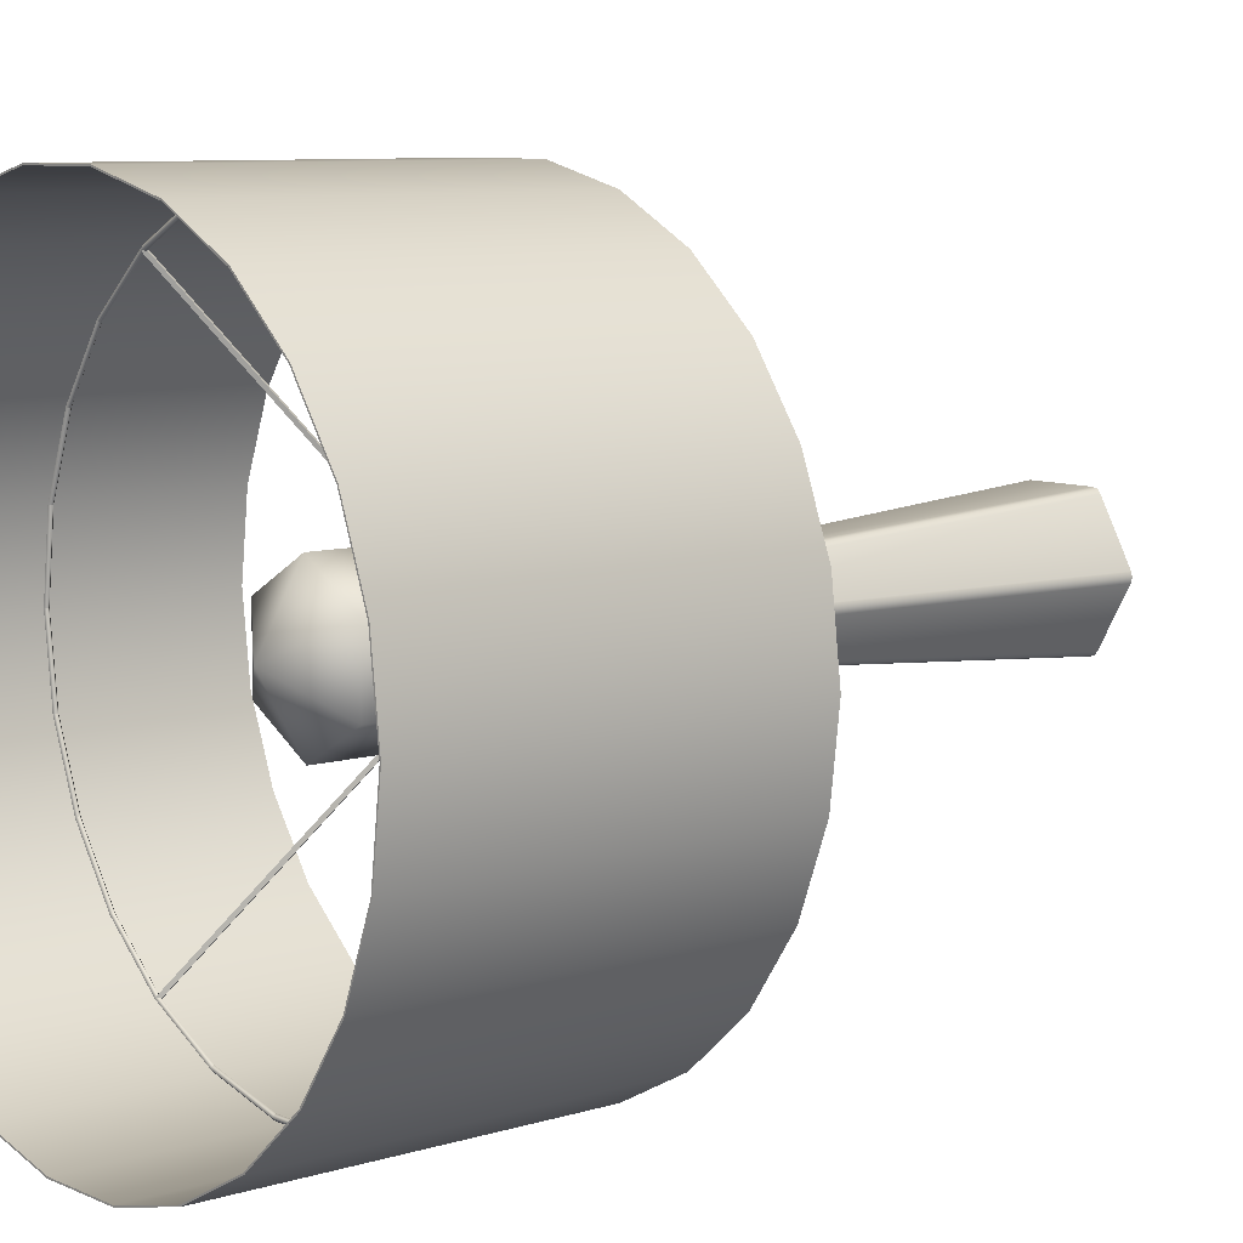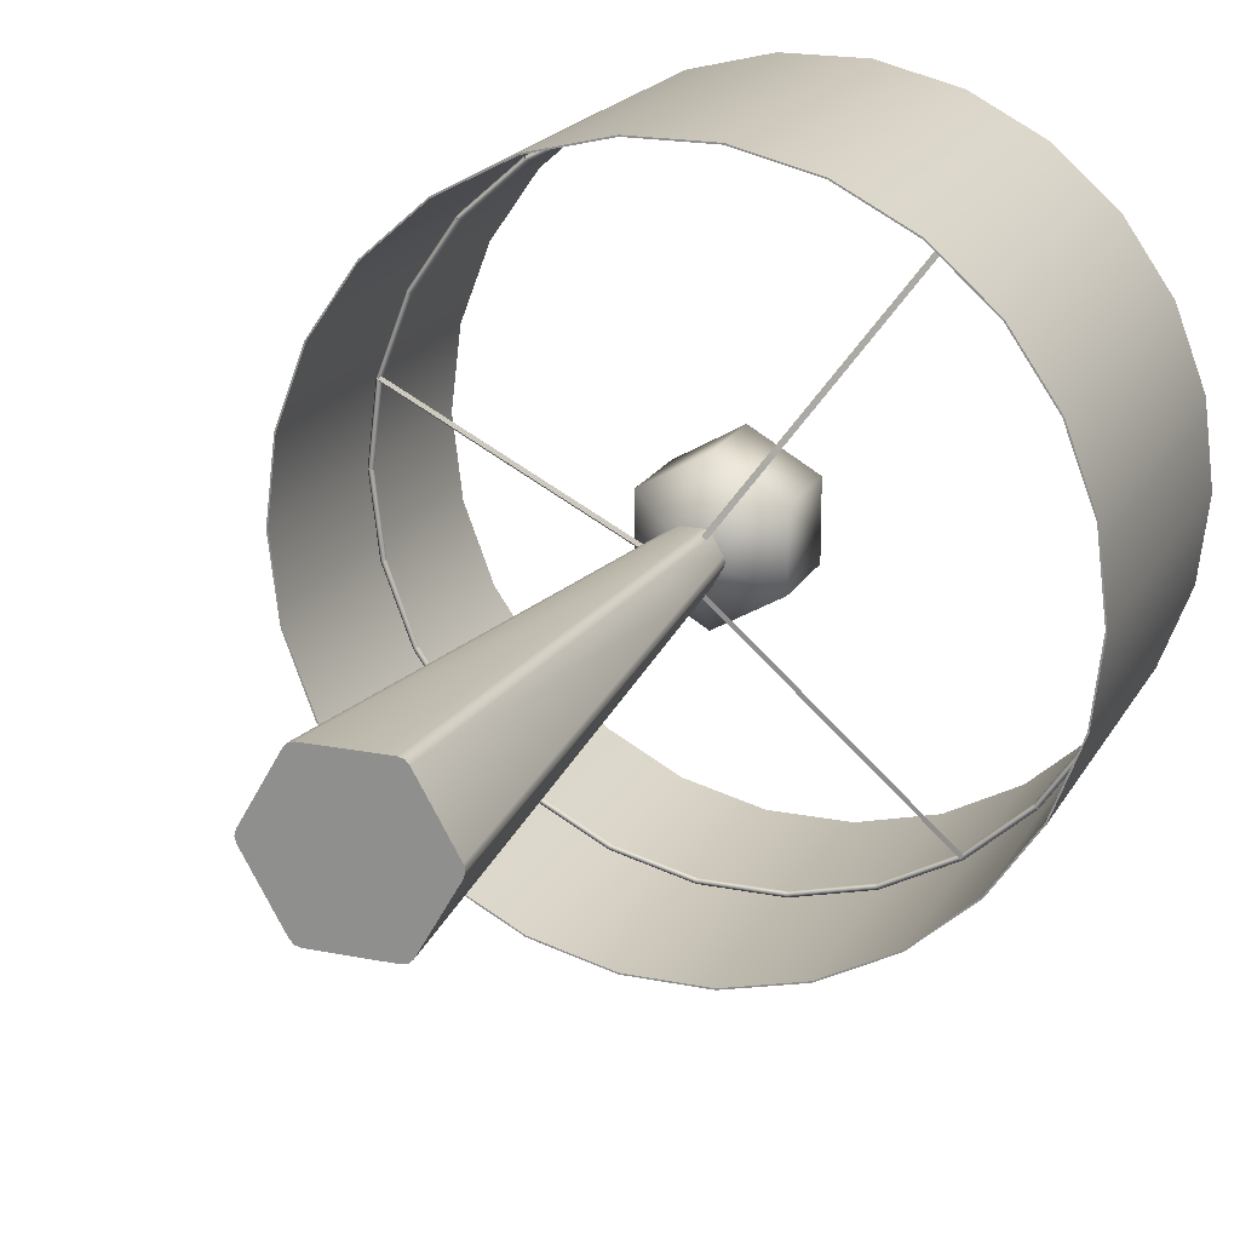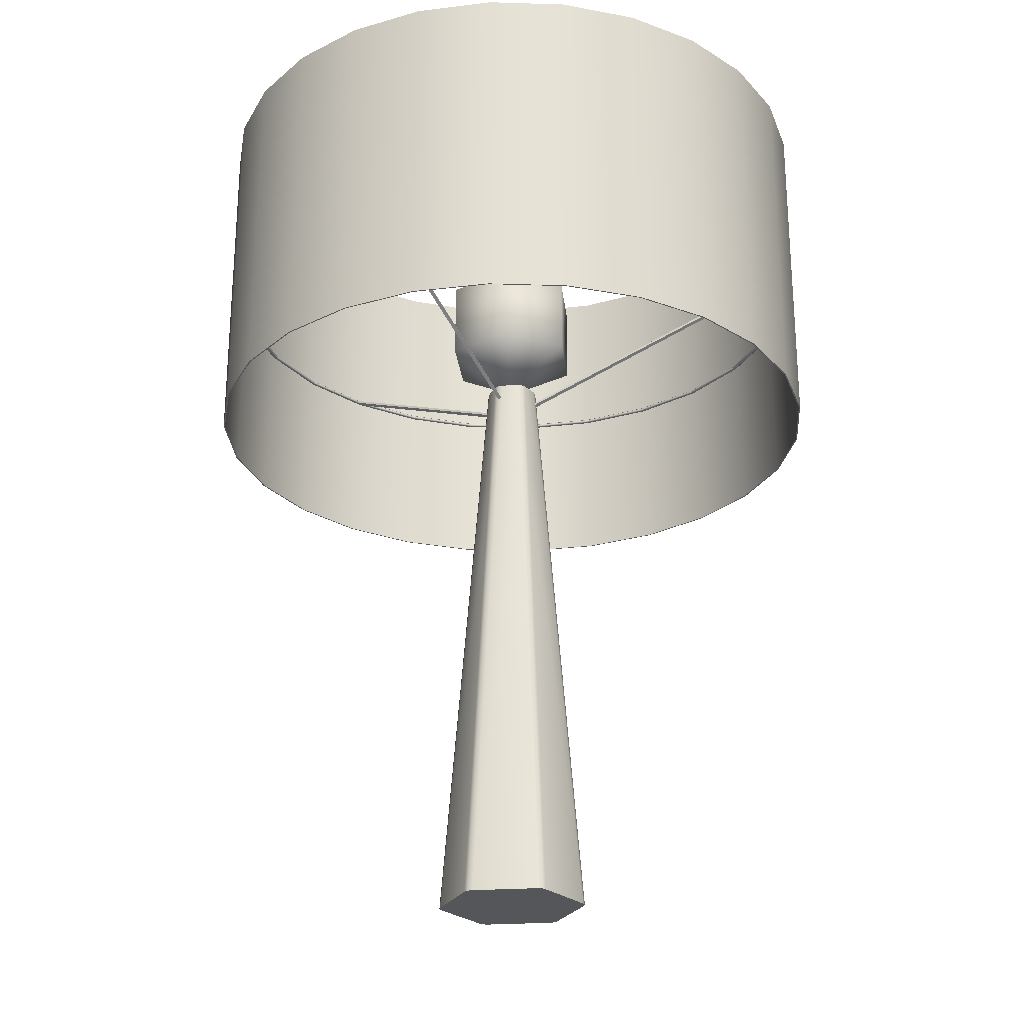
<metadata>
{"format":"obj","ext":"obj","renderer":"f3d","projection":"perspective","resolution":1024,"background":"white","views":[{"elev":8.3,"azim":-130.3,"up":"+Z"},{"elev":19.2,"azim":20.9,"up":"+Z"},{"elev":-25.4,"azim":66.4,"up":"+Y"}]}
</metadata>
<code>
o Table_Lamp
v 2.041 -0 0.1303
v 0.9549 13.35 0.1303
v 0.5902 13.35 0.7618
v 1.133 -0 1.702
v 2.078 0 0
v 0.9925 13.35 2e-06
v 0.3689 16.49 0.639
v 0.4962 13.35 0.8595
v 0.4629 16.49 0.5413
v 0.7002 16.49 0.1303
v 0.7378 16.49 3e-06
v 1.039 -0 1.8
v -0.9075 0 -1.832
v -0.3646 13.35 -0.8921
v 0.3646 13.35 -0.8921
v 0.9075 0 -1.832
v -1.039 0 -1.8
v -0.4962 13.35 -0.8595
v 0.3689 16.49 -0.639
v 0.4962 13.35 -0.8595
v 0.2373 16.49 -0.6715
v -0.2373 16.49 -0.6715
v -0.3689 16.49 -0.639
v 1.039 0 -1.8
v 1.133 0 -1.702
v 0.5902 13.35 -0.7618
v 0.9549 13.35 -0.1303
v 2.041 0 -0.1303
v 0.7002 16.49 -0.1303
v 0.4629 16.49 -0.5413
v -1.133 -0 1.702
v -0.5902 13.35 0.7618
v -0.9549 13.35 0.1303
v -2.041 -0 0.1303
v -1.039 -0 1.8
v -0.4962 13.35 0.8595
v -0.7378 16.49 3e-06
v -0.9925 13.35 2e-06
v -0.7002 16.49 0.1303
v -0.4629 16.49 0.5413
v -0.3689 16.49 0.639
v -2.078 0 0
v 0.9075 -0 1.832
v 0.3646 13.35 0.8921
v -0.3646 13.35 0.8921
v -0.9075 -0 1.832
v -0.2373 16.49 0.6715
v 0.2373 16.49 0.6715
v -2.041 0 -0.1303
v -0.9549 13.35 -0.1303
v -0.5902 13.35 -0.7618
v -1.133 0 -1.702
v -0.4629 16.49 -0.5413
v -0.7002 16.49 -0.1303
v 0 0 0
v 0.0109 21 0.007803
v 0.0109 19.87 -1.937
v -1.673 19.87 -0.9646
v -1.673 19.87 0.9803
v 0.0109 19.87 1.953
v 1.695 19.87 0.9803
v 1.695 19.87 -0.9646
v -1.673 17.63 -0.9646
v 0.0109 17.63 -1.937
v -1.673 17.63 0.9803
v 0.0109 17.63 1.953
v 1.695 17.63 0.9803
v 1.695 17.63 -0.9646
v 0.0109 16.51 0.007803
v 0.4367 16 0.5019
v 5.052 19.93 7.189
v 4.986 19.89 7.262
v 0.3706 15.96 0.5758
v 0.3706 16.07 0.4911
v 4.986 20 7.178
v 0.3046 16.03 0.565
v 4.92 19.97 7.252
v 5.052 19.93 -7.198
v 0.4367 16 -0.511
v 0.3706 15.96 -0.5849
v 4.986 19.89 -7.271
v 4.986 20 -7.187
v 0.3706 16.07 -0.5002
v 4.92 19.97 -7.261
v 0.3046 16.03 -0.5741
v -8.538 19.96 2.022
v -0.6493 16.02 0.0774
v -0.673 15.96 0.1519
v -8.562 19.89 2.096
v -8.486 20.01 2.096
v -0.5978 16.07 0.1519
v -8.51 19.94 2.171
v -0.6215 16.01 0.2264
v 8.598 19.95 -2.115
v 8.853 19.95 -0.0137
v 8.778 19.88 -0.004497
v 8.523 19.88 -2.105
v 8.523 20.02 -2.105
v 8.778 20.02 -0.004497
v 8.447 19.95 -2.096
v 8.702 19.95 0.004603
v 7.843 19.95 -4.111
v 8.594 19.95 -2.132
v 7.772 19.88 -4.084
v 7.772 20.02 -4.084
v 7.701 19.95 -4.057
v 8.451 19.95 -2.078
v 6.633 19.95 -5.869
v 7.835 19.95 -4.127
v 6.57 19.88 -5.826
v 6.57 20.02 -5.826
v 6.507 19.95 -5.782
v 7.71 19.95 -4.041
v 5.037 19.95 -7.286
v 6.621 19.95 -5.883
v 4.986 19.88 -7.229
v 4.986 20.02 -7.229
v 4.936 19.95 -7.172
v 6.52 19.95 -5.769
v 3.148 19.95 -8.28
v 5.021 19.95 -7.296
v 3.112 19.88 -8.213
v 3.112 20.02 -8.213
v 3.077 19.95 -8.145
v 4.951 19.95 -7.162
v 1.076 19.95 -8.793
v 3.13 19.95 -8.286
v 1.057 19.88 -8.719
v 1.057 20.02 -8.719
v 1.039 19.95 -8.645
v 3.094 19.95 -8.139
v -1.059 19.95 -8.795
v 1.057 19.95 -8.795
v -1.059 19.88 -8.719
v -1.059 20.02 -8.719
v -1.059 19.95 -8.643
v 1.057 19.95 -8.643
v -3.132 19.95 -8.286
v -1.077 19.95 -8.793
v -3.114 19.88 -8.213
v -3.114 20.02 -8.213
v -3.095 19.95 -8.139
v -1.041 19.95 -8.645
v -5.023 19.95 -7.296
v -3.149 19.95 -8.28
v -4.987 19.88 -7.229
v -4.987 20.02 -7.229
v -4.952 19.95 -7.162
v -3.078 19.95 -8.145
v -6.521 19.95 -5.769
v -4.937 19.95 -7.172
v -6.572 20.02 -5.826
v -6.572 19.88 -5.826
v -6.622 19.95 -5.883
v -5.038 19.95 -7.286
v -7.711 19.95 -4.041
v -6.509 19.95 -5.782
v -7.774 20.02 -4.084
v -7.774 19.88 -4.084
v -7.836 19.95 -4.127
v -6.634 19.95 -5.869
v -8.453 19.95 -2.078
v -7.702 19.95 -4.057
v -8.524 20.02 -2.105
v -8.524 19.88 -2.105
v -7.774 19.88 -4.084
v -8.595 19.95 -2.132
v -7.845 19.95 -4.111
v -8.704 19.95 0.004603
v -8.448 19.95 -2.096
v -8.779 20.02 -0.004497
v -8.779 19.88 -0.004497
v -8.855 19.95 -0.0137
v -8.6 19.95 -2.115
v -8.448 19.95 2.087
v -8.704 19.95 -0.0137
v -8.524 20.02 2.096
v -8.524 19.88 2.096
v -8.6 19.95 2.106
v -8.855 19.95 0.004603
v -7.702 19.95 4.048
v -8.453 19.95 2.069
v -7.774 20.02 4.075
v -7.774 19.88 4.075
v -7.845 19.95 4.102
v -8.595 19.95 2.123
v -6.509 19.95 5.773
v -7.711 19.95 4.032
v -6.572 20.02 5.817
v -6.572 19.88 5.817
v -6.634 19.95 5.86
v -7.836 19.95 4.118
v -4.937 19.95 7.163
v -6.521 19.95 5.76
v -4.987 20.02 7.22
v -4.987 19.88 7.22
v -5.038 19.95 7.277
v -6.622 19.95 5.874
v -3.078 19.95 8.136
v -4.952 19.95 7.153
v -3.114 20.02 8.204
v -3.114 19.88 8.204
v -3.149 19.95 8.271
v -5.023 19.95 7.288
v -1.041 19.95 8.636
v -3.095 19.95 8.13
v -1.059 20.02 8.71
v -1.059 19.88 8.71
v -1.077 19.95 8.784
v -3.132 19.95 8.277
v 1.057 19.95 8.634
v -1.059 19.95 8.634
v 1.057 20.02 8.71
v 1.057 19.88 8.71
v 1.057 19.95 8.786
v -1.059 19.95 8.786
v 3.094 19.95 8.13
v 1.039 19.95 8.636
v 3.112 20.02 8.204
v 3.112 19.88 8.204
v 3.13 19.95 8.277
v 1.076 19.95 8.784
v 4.951 19.95 7.153
v 3.077 19.95 8.136
v 4.986 20.02 7.22
v 4.986 19.88 7.22
v 5.021 19.95 7.288
v 3.148 19.95 8.271
v 6.621 19.95 5.874
v 5.037 19.95 7.277
v 6.57 19.88 5.817
v 6.57 20.02 5.817
v 6.52 19.95 5.76
v 4.936 19.95 7.163
v 7.835 19.95 4.118
v 6.633 19.95 5.86
v 7.772 19.88 4.075
v 7.772 20.02 4.075
v 6.57 20.02 5.817
v 7.71 19.95 4.032
v 6.507 19.95 5.773
v 8.594 19.95 2.123
v 7.843 19.95 4.102
v 8.523 19.88 2.096
v 8.523 20.02 2.096
v 8.451 19.95 2.069
v 7.701 19.95 4.048
v 8.853 19.95 0.004603
v 8.598 19.95 2.106
v 8.702 19.95 -0.0137
v 8.447 19.95 2.087
v 8.727 24.83 -2.156
v 8.988 24.83 -0.004496
v 8.988 15.16 -0.004498
v 8.727 15.16 -2.156
v 7.958 15.16 -4.182
v 7.958 24.83 -4.182
v 6.727 15.16 -5.965
v 6.727 24.83 -5.965
v 5.105 15.16 -7.402
v 5.105 24.83 -7.402
v 3.187 15.16 -8.409
v 3.187 24.83 -8.409
v 1.083 15.16 -8.927
v 1.083 24.83 -8.927
v -1.084 15.16 -8.927
v -1.084 24.83 -8.927
v -3.188 15.16 -8.409
v -3.188 24.83 -8.409
v -5.107 15.16 -7.402
v -5.107 24.83 -7.402
v -6.729 15.16 -5.965
v -6.729 24.83 -5.965
v -7.96 15.16 -4.182
v -7.96 24.83 -4.182
v -8.728 15.16 -2.156
v -8.728 24.83 -2.156
v -8.989 15.16 -0.004498
v -8.989 24.83 -0.004496
v -8.728 15.16 2.147
v -8.728 24.83 2.147
v -7.96 15.16 4.173
v -7.96 24.83 4.173
v -6.729 15.16 5.956
v -6.729 24.83 5.956
v -5.107 15.16 7.393
v -5.107 24.83 7.393
v -3.188 15.16 8.4
v -3.188 24.83 8.4
v -1.084 15.16 8.918
v -1.084 24.83 8.918
v 1.083 15.16 8.918
v 1.083 24.83 8.918
v 3.187 15.16 8.4
v 3.187 24.83 8.4
v 5.105 15.16 7.393
v 5.105 24.83 7.393
v 6.727 15.16 5.956
v 6.727 24.83 5.956
v 7.958 15.16 4.173
v 7.958 24.83 4.173
v 8.727 15.16 2.147
v 8.727 24.83 2.147
v 8.948 15.16 -0.004498
v 8.948 24.83 -0.004496
v 8.688 24.83 -2.146
v 8.688 15.16 -2.146
v 7.923 15.16 -4.163
v 7.923 24.83 -4.163
v 6.698 15.16 -5.939
v 6.698 24.83 -5.939
v 5.083 15.16 -7.37
v 5.083 24.83 -7.37
v 3.173 15.16 -8.372
v 3.173 24.83 -8.372
v 1.078 15.16 -8.888
v 1.078 24.83 -8.888
v -1.079 15.16 -8.888
v -1.079 24.83 -8.888
v -3.174 15.16 -8.372
v -3.174 24.83 -8.372
v -5.084 15.16 -7.37
v -5.084 24.83 -7.37
v -6.699 15.16 -5.939
v -6.699 24.83 -5.939
v -7.925 15.16 -4.163
v -7.925 24.83 -4.163
v -8.69 15.16 -2.146
v -8.69 24.83 -2.146
v -8.95 15.16 -0.004498
v -8.95 24.83 -0.004496
v -8.69 15.16 2.137
v -8.69 24.83 2.137
v -7.925 15.16 4.154
v -7.925 24.83 4.154
v -6.699 15.16 5.93
v -6.699 24.83 5.93
v -5.084 15.16 7.361
v -5.084 24.83 7.361
v -3.174 15.16 8.363
v -3.174 24.83 8.363
v -1.079 15.16 8.879
v -1.079 24.83 8.879
v 1.078 15.16 8.879
v 1.078 24.83 8.879
v 3.173 15.16 8.363
v 3.173 24.83 8.363
v 5.083 15.16 7.361
v 5.083 24.83 7.361
v 6.698 15.16 5.93
v 6.698 24.83 5.93
v 7.923 15.16 4.154
v 7.923 24.83 4.154
v 8.688 15.16 2.137
v 8.688 24.83 2.137
f 1 4 55
f 4 12 55
f 12 43 55
f 43 46 55
f 46 35 55
f 35 31 55
f 31 34 55
f 34 42 55
f 42 49 55
f 49 52 55
f 52 17 55
f 17 13 55
f 13 16 55
f 16 24 55
f 24 25 55
f 25 28 55
f 28 5 55
f 5 1 55
f 29 9 11
f 30 21 23
f 21 22 23
f 53 39 23
f 54 37 39
f 30 39 48
f 40 48 39
f 41 47 48
f 48 9 30
f 10 11 9
f 71 73 70
f 75 70 74
f 76 75 74
f 73 77 76
f 78 80 81
f 82 79 78
f 85 82 84
f 80 84 81
f 86 88 89
f 90 87 86
f 93 90 92
f 88 92 89
f 29 30 9
f 30 19 21
f 53 54 39
f 30 23 39
f 40 41 48
f 48 7 9
f 71 72 73
f 75 71 70
f 76 77 75
f 73 72 77
f 78 79 80
f 82 83 79
f 85 83 82
f 80 85 84
f 86 87 88
f 90 91 87
f 93 91 90
f 88 93 92
f 2 4 1
f 6 1 5
f 7 3 9
f 10 3 2
f 11 2 6
f 4 8 12
f 14 16 13
f 18 13 17
f 19 15 21
f 21 14 22
f 23 14 18
f 16 20 24
f 25 27 28
f 20 25 24
f 11 27 29
f 29 26 30
f 19 26 20
f 28 6 5
f 31 33 34
f 36 31 35
f 37 33 39
f 39 32 40
f 41 32 36
f 34 38 42
f 44 46 43
f 8 43 12
f 41 45 47
f 47 44 48
f 7 44 8
f 46 36 35
f 50 52 49
f 38 49 42
f 23 51 53
f 54 51 50
f 37 50 38
f 52 18 17
f 56 57 58
f 56 58 59
f 56 59 60
f 56 60 61
f 56 61 62
f 56 62 57
f 58 64 63
f 59 63 65
f 60 65 66
f 61 66 67
f 62 67 68
f 57 68 64
f 69 63 64
f 69 65 63
f 69 66 65
f 69 67 66
f 69 68 67
f 69 64 68
f 95 97 94
f 98 95 94
f 101 98 100
f 97 101 100
f 102 97 104
f 98 102 105
f 107 105 106
f 104 107 106
f 109 110 108
f 111 109 108
f 113 111 112
f 110 113 112
f 114 110 116
f 111 114 117
f 119 117 118
f 116 119 118
f 120 116 122
f 117 120 123
f 124 117 123
f 116 124 122
f 126 122 128
f 123 126 129
f 130 123 129
f 122 130 128
f 133 134 132
f 129 132 135
f 137 135 136
f 128 136 134
f 139 140 138
f 141 139 138
f 143 141 142
f 140 143 142
f 145 146 144
f 147 145 144
f 149 147 148
f 146 149 148
f 150 147 152
f 146 150 153
f 155 153 154
f 152 155 154
f 156 152 158
f 153 156 159
f 160 153 159
f 152 160 158
f 162 158 164
f 166 162 165
f 168 165 167
f 164 168 167
f 169 164 171
f 165 169 172
f 173 165 172
f 164 173 171
f 175 171 177
f 172 175 178
f 179 172 178
f 171 179 177
f 182 183 181
f 184 182 181
f 185 178 184
f 177 185 183
f 187 183 189
f 184 187 190
f 191 184 190
f 183 191 189
f 193 189 195
f 190 193 196
f 197 190 196
f 189 197 195
f 199 195 201
f 196 199 202
f 204 202 203
f 201 204 203
f 206 207 205
f 208 206 205
f 210 208 209
f 207 210 209
f 212 213 211
f 208 211 214
f 216 214 215
f 207 215 213
f 218 219 217
f 220 218 217
f 222 220 221
f 219 222 221
f 223 219 225
f 220 223 226
f 228 226 227
f 225 228 227
f 230 231 229
f 225 229 232
f 233 225 232
f 226 233 231
f 236 237 235
f 238 236 235
f 241 238 240
f 237 241 240
f 243 244 242
f 245 243 242
f 246 238 245
f 237 246 244
f 249 96 248
f 99 249 248
f 251 99 250
f 96 251 250
f 253 255 252
f 255 257 252
f 256 259 257
f 258 261 259
f 260 263 261
f 262 265 263
f 264 267 265
f 266 269 267
f 268 271 269
f 270 273 271
f 272 275 273
f 274 277 275
f 276 279 277
f 278 281 279
f 280 283 281
f 282 285 283
f 284 287 285
f 286 289 287
f 288 291 289
f 290 293 291
f 292 295 293
f 294 297 295
f 296 299 297
f 298 301 299
f 300 303 301
f 302 253 303
f 305 307 304
f 307 309 308
f 308 311 310
f 310 313 312
f 312 315 314
f 314 317 316
f 316 319 318
f 318 321 320
f 320 323 322
f 322 325 324
f 324 327 326
f 326 329 328
f 328 331 330
f 330 333 332
f 332 335 334
f 334 337 336
f 336 339 338
f 338 341 340
f 340 343 342
f 342 345 344
f 344 347 346
f 346 349 348
f 348 351 350
f 350 353 352
f 352 355 354
f 354 305 304
f 304 255 254
f 305 252 306
f 309 252 257
f 308 255 307
f 311 257 259
f 310 256 308
f 311 261 313
f 310 260 258
f 313 263 315
f 312 262 260
f 317 263 265
f 316 262 314
f 317 267 319
f 318 264 316
f 321 267 269
f 320 266 318
f 323 269 271
f 322 268 320
f 325 271 273
f 324 270 322
f 325 275 327
f 324 274 272
f 327 277 329
f 326 276 274
f 331 277 279
f 330 276 328
f 333 279 281
f 332 278 330
f 335 281 283
f 334 280 332
f 337 283 285
f 336 282 334
f 339 285 287
f 338 284 336
f 339 289 341
f 338 288 286
f 341 291 343
f 340 290 288
f 345 291 293
f 344 290 342
f 347 293 295
f 346 292 344
f 349 295 297
f 348 294 346
f 349 299 351
f 348 298 296
f 351 301 353
f 350 300 298
f 355 301 303
f 354 300 352
f 305 303 253
f 304 302 354
f 2 3 4
f 6 2 1
f 7 8 3
f 10 9 3
f 11 10 2
f 4 3 8
f 14 15 16
f 18 14 13
f 19 20 15
f 21 15 14
f 23 22 14
f 16 15 20
f 25 26 27
f 20 26 25
f 11 6 27
f 29 27 26
f 19 30 26
f 28 27 6
f 31 32 33
f 36 32 31
f 37 38 33
f 39 33 32
f 41 40 32
f 34 33 38
f 44 45 46
f 8 44 43
f 41 36 45
f 47 45 44
f 7 48 44
f 46 45 36
f 50 51 52
f 38 50 49
f 23 18 51
f 54 53 51
f 37 54 50
f 52 51 18
f 58 57 64
f 59 58 63
f 60 59 65
f 61 60 66
f 62 61 67
f 57 62 68
f 95 96 97
f 98 99 95
f 101 99 98
f 97 96 101
f 102 103 97
f 98 103 102
f 107 98 105
f 104 97 107
f 109 104 110
f 111 105 109
f 113 105 111
f 110 104 113
f 114 115 110
f 111 115 114
f 119 111 117
f 116 110 119
f 120 121 116
f 117 121 120
f 124 125 117
f 116 125 124
f 126 127 122
f 123 127 126
f 130 131 123
f 122 131 130
f 133 128 134
f 129 133 132
f 137 129 135
f 128 137 136
f 139 134 140
f 141 135 139
f 143 135 141
f 140 134 143
f 145 140 146
f 147 141 145
f 149 141 147
f 146 140 149
f 150 151 147
f 146 151 150
f 155 146 153
f 152 147 155
f 156 157 152
f 153 157 156
f 160 161 153
f 152 161 160
f 162 163 158
f 166 163 162
f 168 166 165
f 164 158 168
f 169 170 164
f 165 170 169
f 173 174 165
f 164 174 173
f 175 176 171
f 172 176 175
f 179 180 172
f 171 180 179
f 182 177 183
f 184 178 182
f 185 186 178
f 177 186 185
f 187 188 183
f 184 188 187
f 191 192 184
f 183 192 191
f 193 194 189
f 190 194 193
f 197 198 190
f 189 198 197
f 199 200 195
f 196 200 199
f 204 196 202
f 201 195 204
f 206 201 207
f 208 202 206
f 210 202 208
f 207 201 210
f 212 207 213
f 208 212 211
f 216 208 214
f 207 216 215
f 218 213 219
f 220 214 218
f 222 214 220
f 219 213 222
f 223 224 219
f 220 224 223
f 228 220 226
f 225 219 228
f 230 226 231
f 225 230 229
f 233 234 225
f 226 234 233
f 236 231 237
f 238 239 236
f 241 239 238
f 237 231 241
f 243 237 244
f 245 238 243
f 246 247 238
f 237 247 246
f 249 244 96
f 99 245 249
f 251 245 99
f 96 244 251
f 253 254 255
f 255 256 257
f 256 258 259
f 258 260 261
f 260 262 263
f 262 264 265
f 264 266 267
f 266 268 269
f 268 270 271
f 270 272 273
f 272 274 275
f 274 276 277
f 276 278 279
f 278 280 281
f 280 282 283
f 282 284 285
f 284 286 287
f 286 288 289
f 288 290 291
f 290 292 293
f 292 294 295
f 294 296 297
f 296 298 299
f 298 300 301
f 300 302 303
f 302 254 253
f 305 306 307
f 307 306 309
f 308 309 311
f 310 311 313
f 312 313 315
f 314 315 317
f 316 317 319
f 318 319 321
f 320 321 323
f 322 323 325
f 324 325 327
f 326 327 329
f 328 329 331
f 330 331 333
f 332 333 335
f 334 335 337
f 336 337 339
f 338 339 341
f 340 341 343
f 342 343 345
f 344 345 347
f 346 347 349
f 348 349 351
f 350 351 353
f 352 353 355
f 354 355 305
f 304 307 255
f 305 253 252
f 309 306 252
f 308 256 255
f 311 309 257
f 310 258 256
f 311 259 261
f 310 312 260
f 313 261 263
f 312 314 262
f 317 315 263
f 316 264 262
f 317 265 267
f 318 266 264
f 321 319 267
f 320 268 266
f 323 321 269
f 322 270 268
f 325 323 271
f 324 272 270
f 325 273 275
f 324 326 274
f 327 275 277
f 326 328 276
f 331 329 277
f 330 278 276
f 333 331 279
f 332 280 278
f 335 333 281
f 334 282 280
f 337 335 283
f 336 284 282
f 339 337 285
f 338 286 284
f 339 287 289
f 338 340 288
f 341 289 291
f 340 342 290
f 345 343 291
f 344 292 290
f 347 345 293
f 346 294 292
f 349 347 295
f 348 296 294
f 349 297 299
f 348 350 298
f 351 299 301
f 350 352 300
f 355 353 301
f 354 302 300
f 305 355 303
f 304 254 302

</code>
